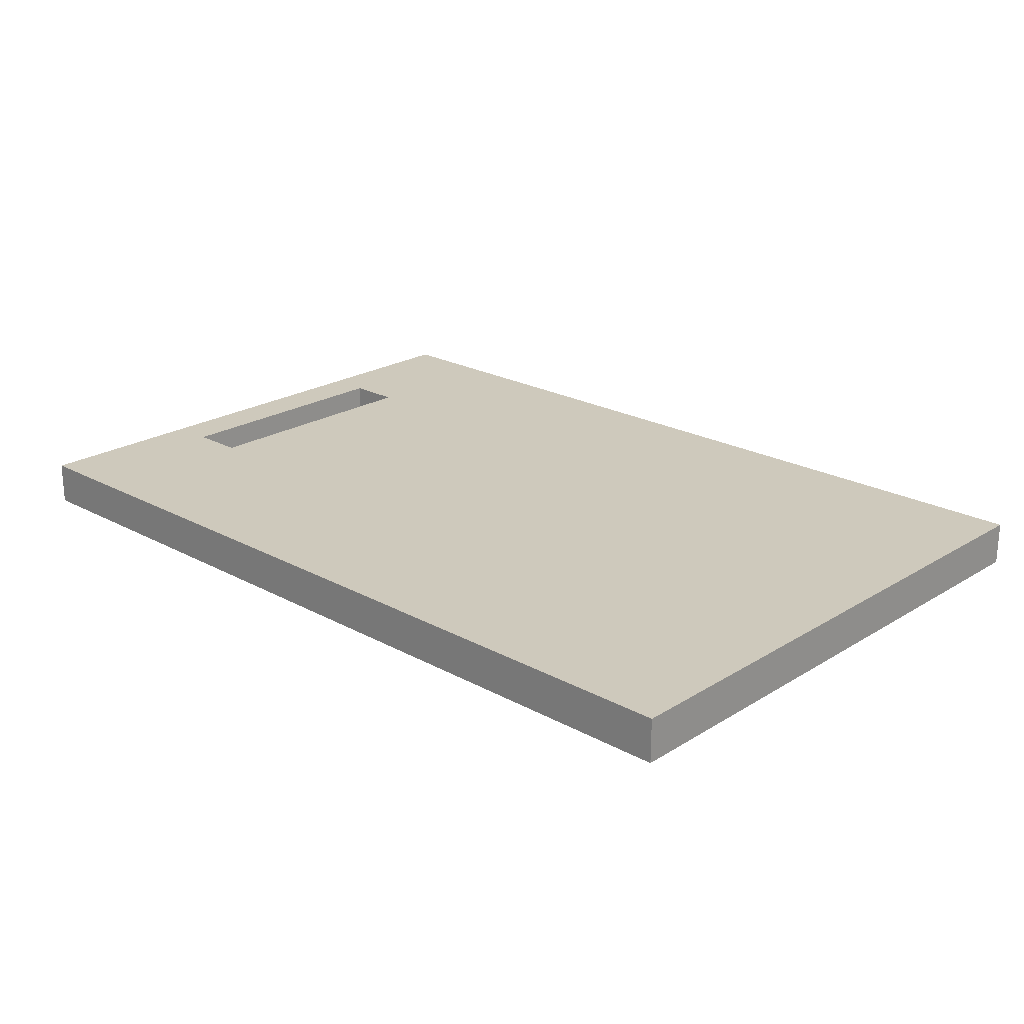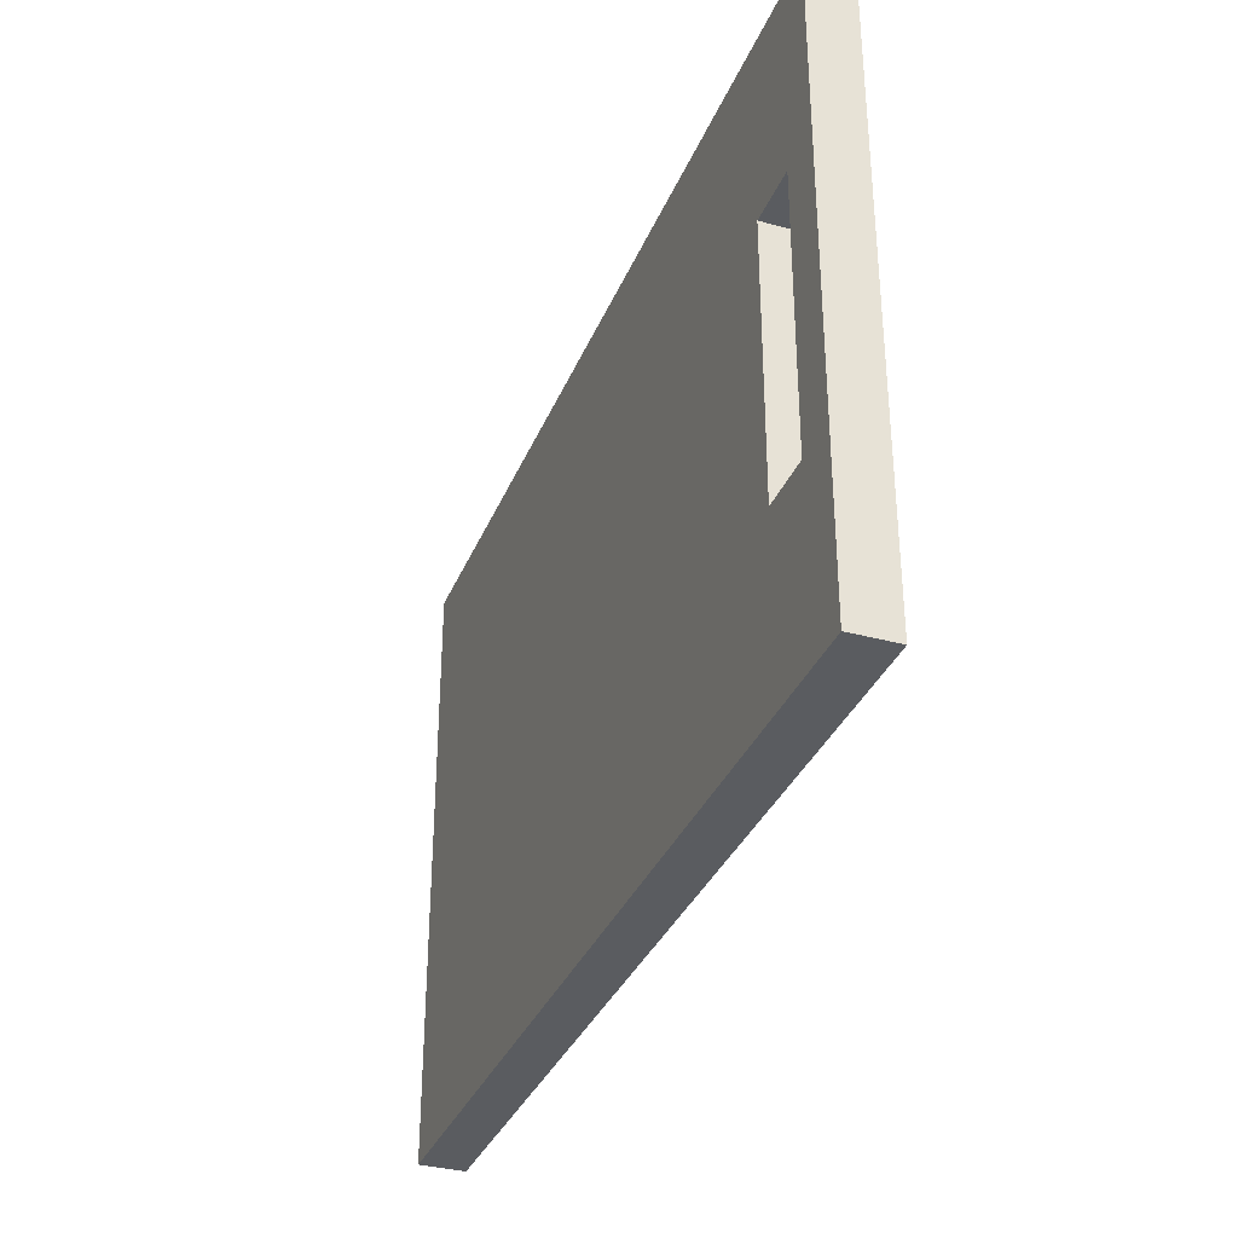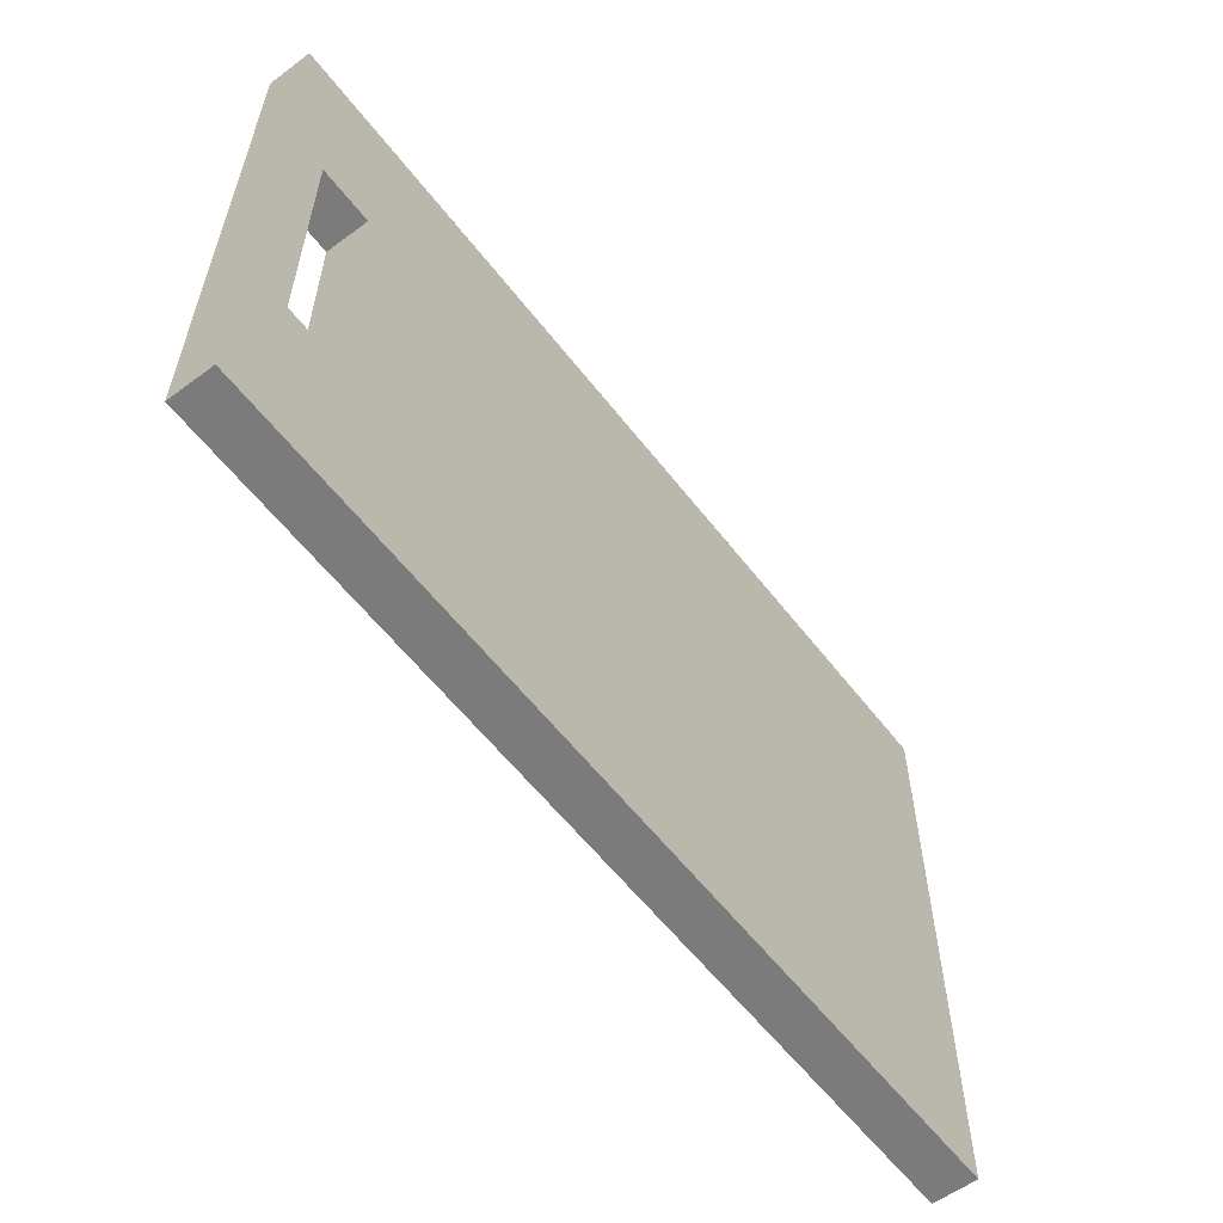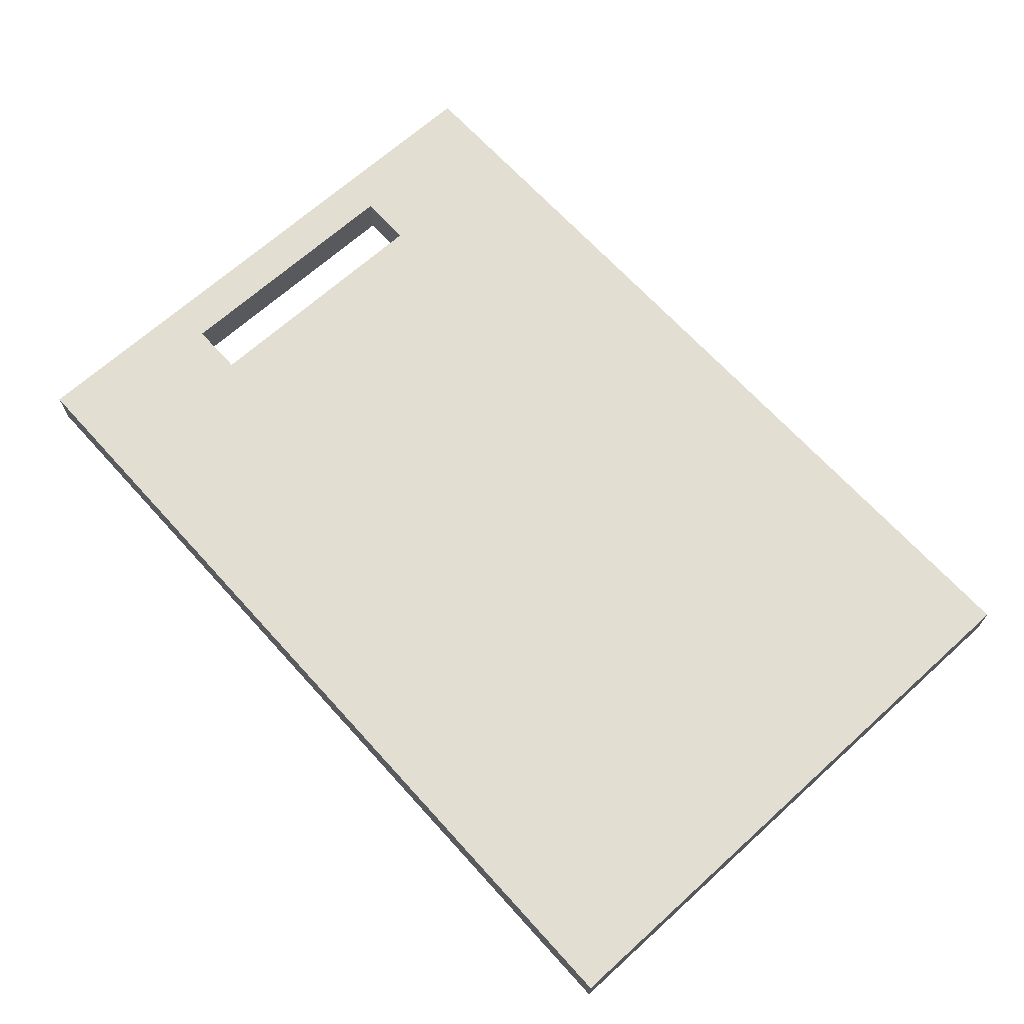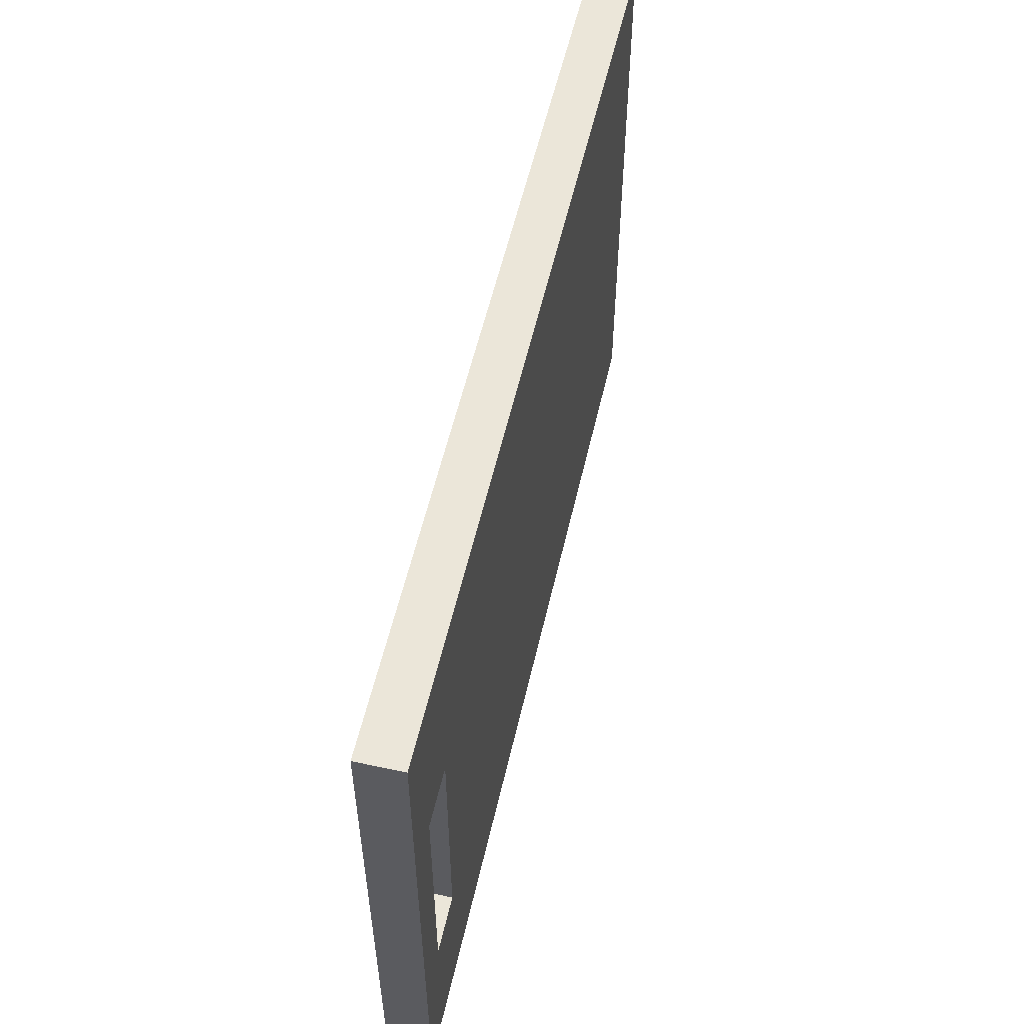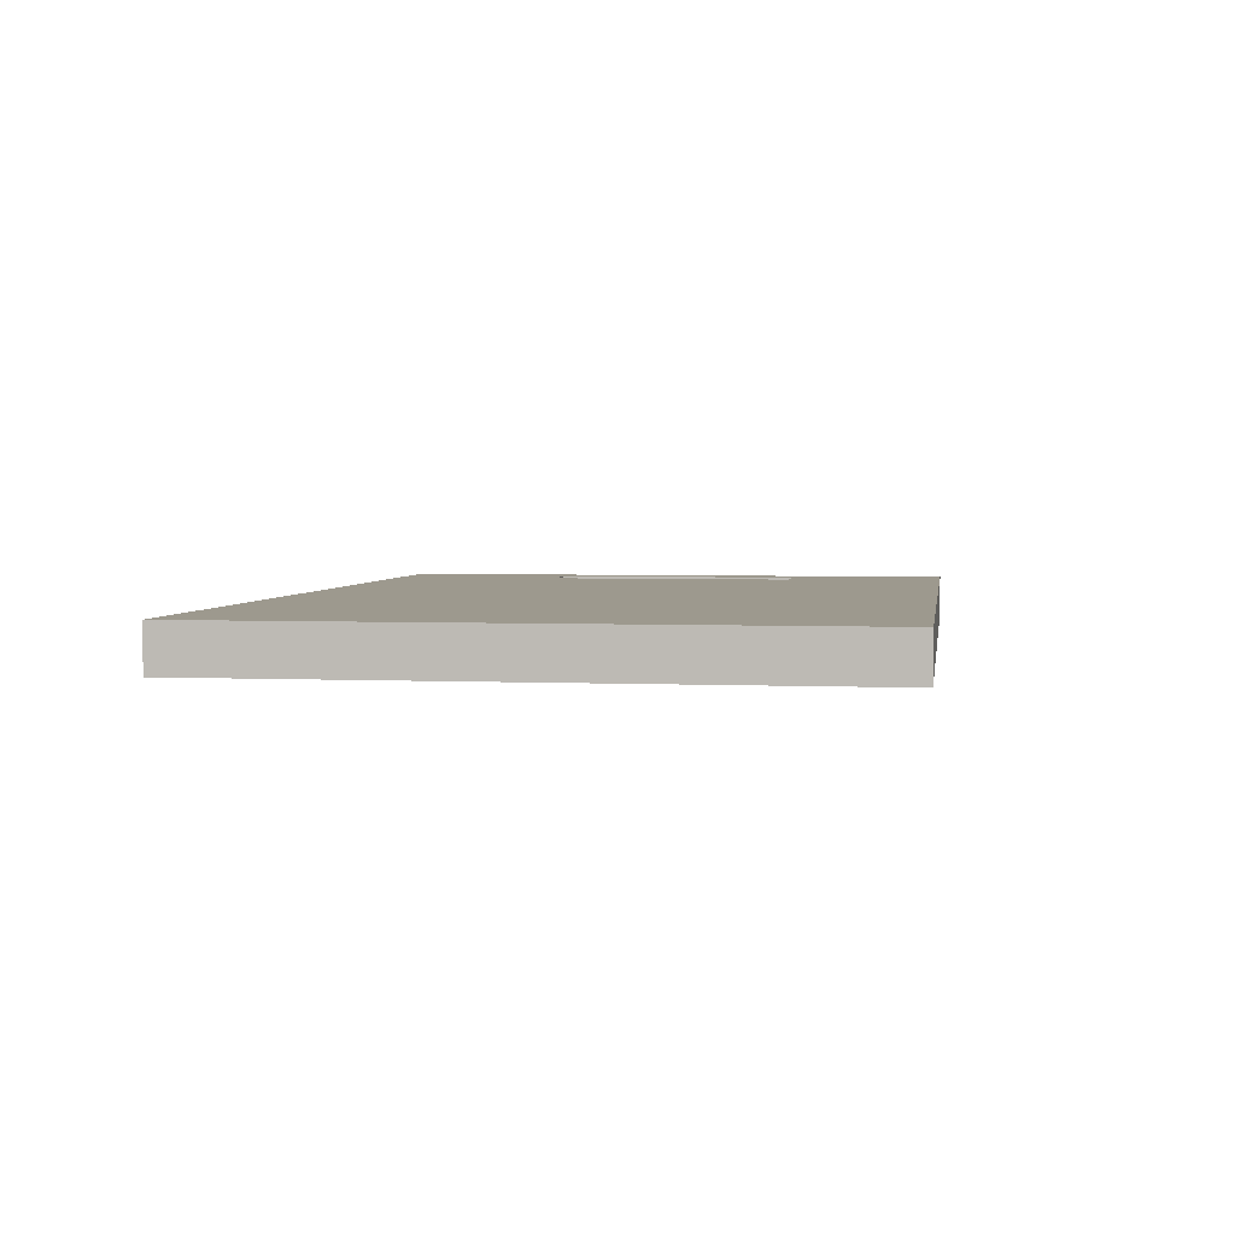
<metadata>
{"format":"obj","ext":"obj","renderer":"f3d","projection":"perspective","resolution":1024,"background":"white","views":[{"elev":22.4,"azim":43.3,"up":"+Y"},{"elev":-34.1,"azim":-110.3,"up":"+Z"},{"elev":-58.5,"azim":-52.6,"up":"+Z"},{"elev":67.4,"azim":47.8,"up":"+Y"},{"elev":55.4,"azim":-77.2,"up":"+Z"},{"elev":3.4,"azim":98.6,"up":"+Y"}]}
</metadata>
<code>
g default
v 2.374 -0.1165 1.581
v 2.374 -0.1165 -1.581
v 2.374 0.1165 1.581
v 2.374 0.1165 -1.581
v -2.374 0.1165 1.581
v -2.374 0.1165 -1.581
v -2.374 -0.1165 1.581
v -2.374 -0.1165 -1.581
v -1.852 0.1165 1.581
v -1.852 -0.1165 1.581
v -1.852 -0.1165 -1.581
v -1.852 0.1165 -1.581
v -2.144 0.1165 1.581
v -2.144 -0.1165 1.581
v -2.144 -0.1165 -1.581
v -2.144 0.1165 -1.581
v -2.374 0.1165 0.6522
v -2.374 -0.1165 0.6522
v -2.144 -0.1165 0.6522
v -1.852 -0.1165 0.6522
v 2.374 -0.1165 0.6522
v 2.374 0.1165 0.6522
v -1.852 0.1165 0.6522
v -2.144 0.1165 0.6522
v -2.374 0.1165 -0.7205
v -2.374 -0.1165 -0.7205
v -2.144 -0.1165 -0.7205
v -1.852 -0.1165 -0.7205
v 2.374 -0.1165 -0.7205
v 2.374 0.1165 -0.7205
v -1.852 0.1165 -0.7205
v -2.144 0.1165 -0.7205
g pCube53
f 1 21 22 3
f 3 22 23 9
f 5 17 18 7
f 10 20 21 1
f 2 11 12 4
f 10 1 3 9
f 14 10 9 13
f 14 19 20 10
f 12 11 15 16
f 9 23 24 13
f 7 14 13 5
f 7 18 19 14
f 16 15 8 6
f 13 24 17 5
f 17 25 26 18
f 19 18 26 27
f 21 20 28 29
f 22 21 29 30
f 23 22 30 31
f 17 24 32 25
f 25 6 8 26
f 27 26 8 15
f 28 27 15 11
f 29 28 11 2
f 30 29 2 4
f 31 30 4 12
f 32 31 12 16
f 25 32 16 6
f 24 23 20 19
f 23 31 28 20
f 32 24 19 27
f 31 32 27 28

</code>
